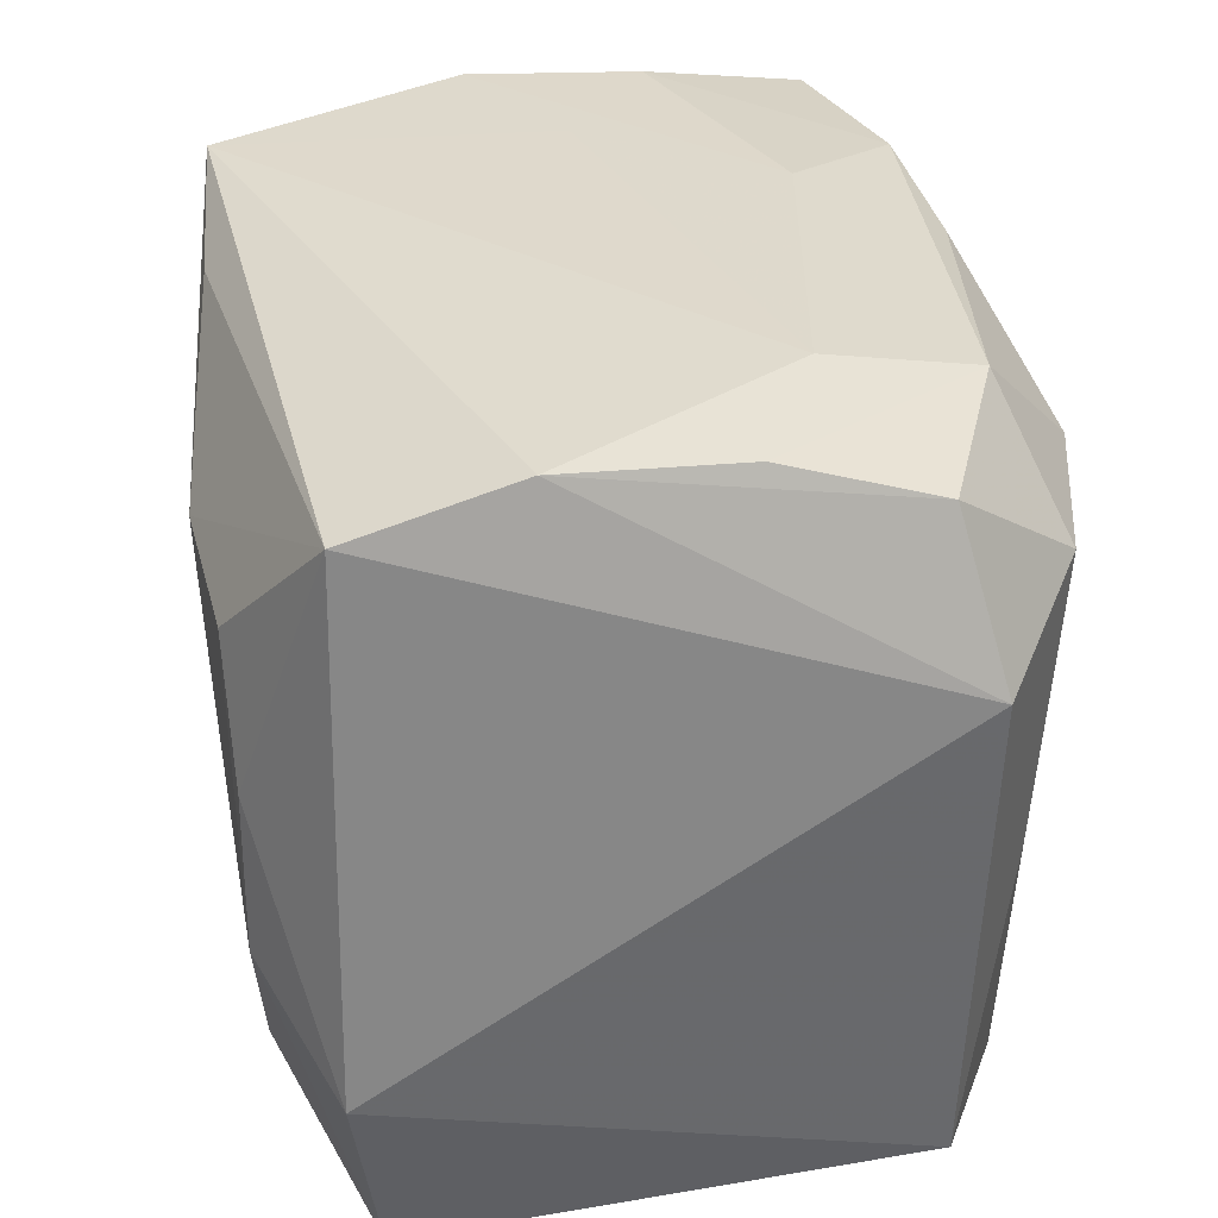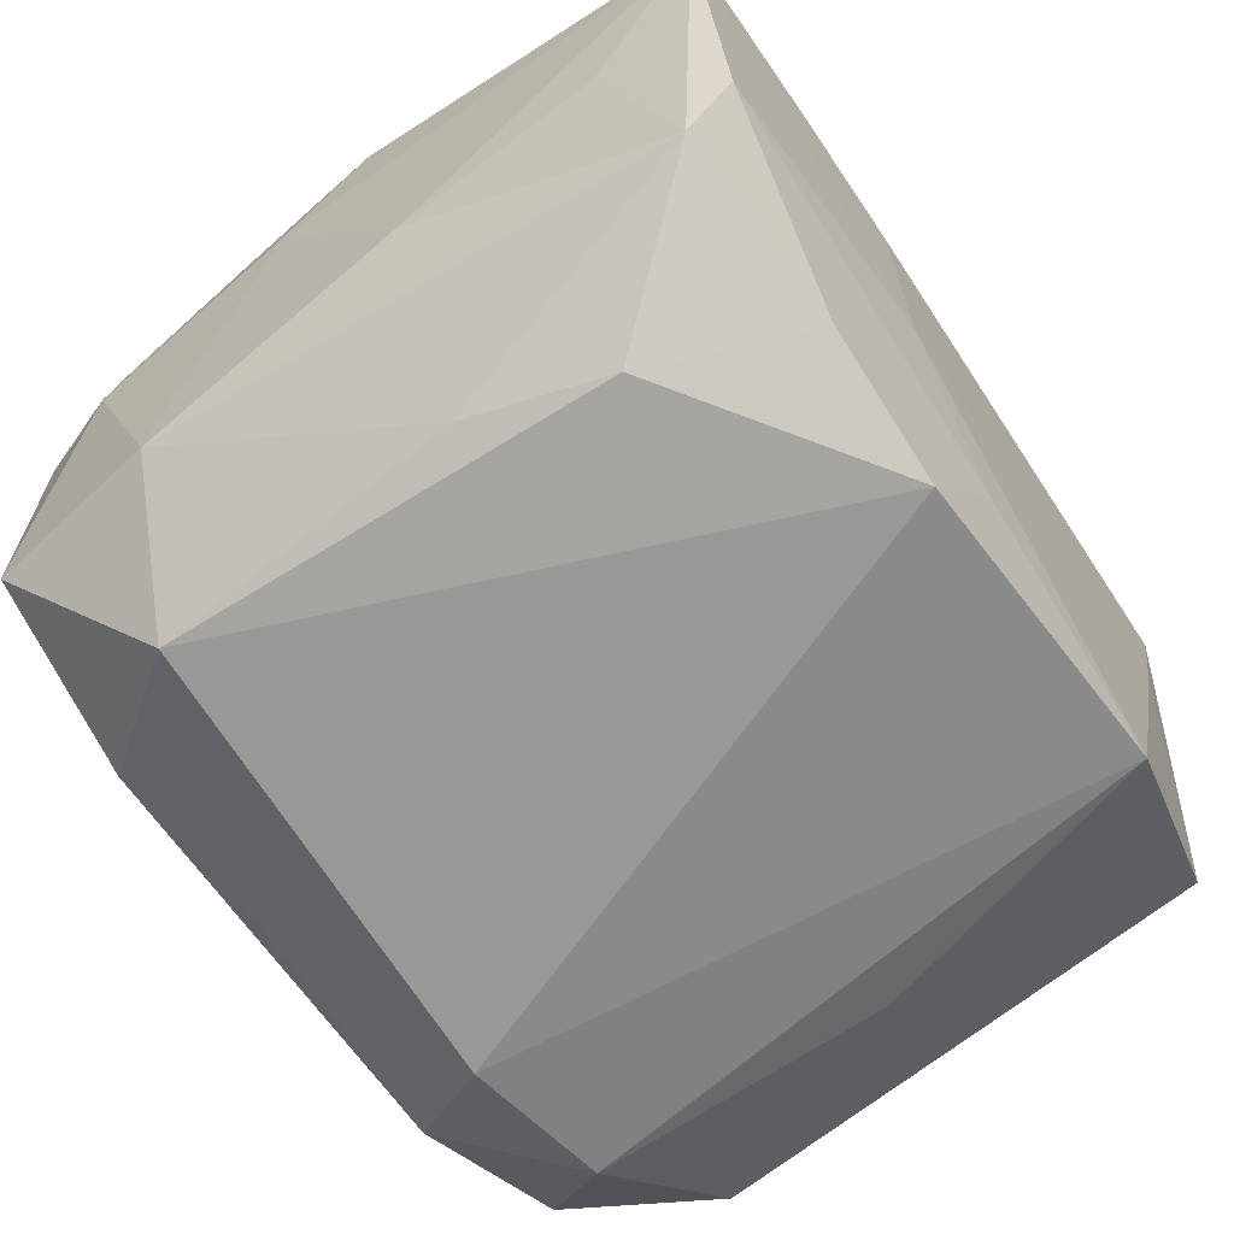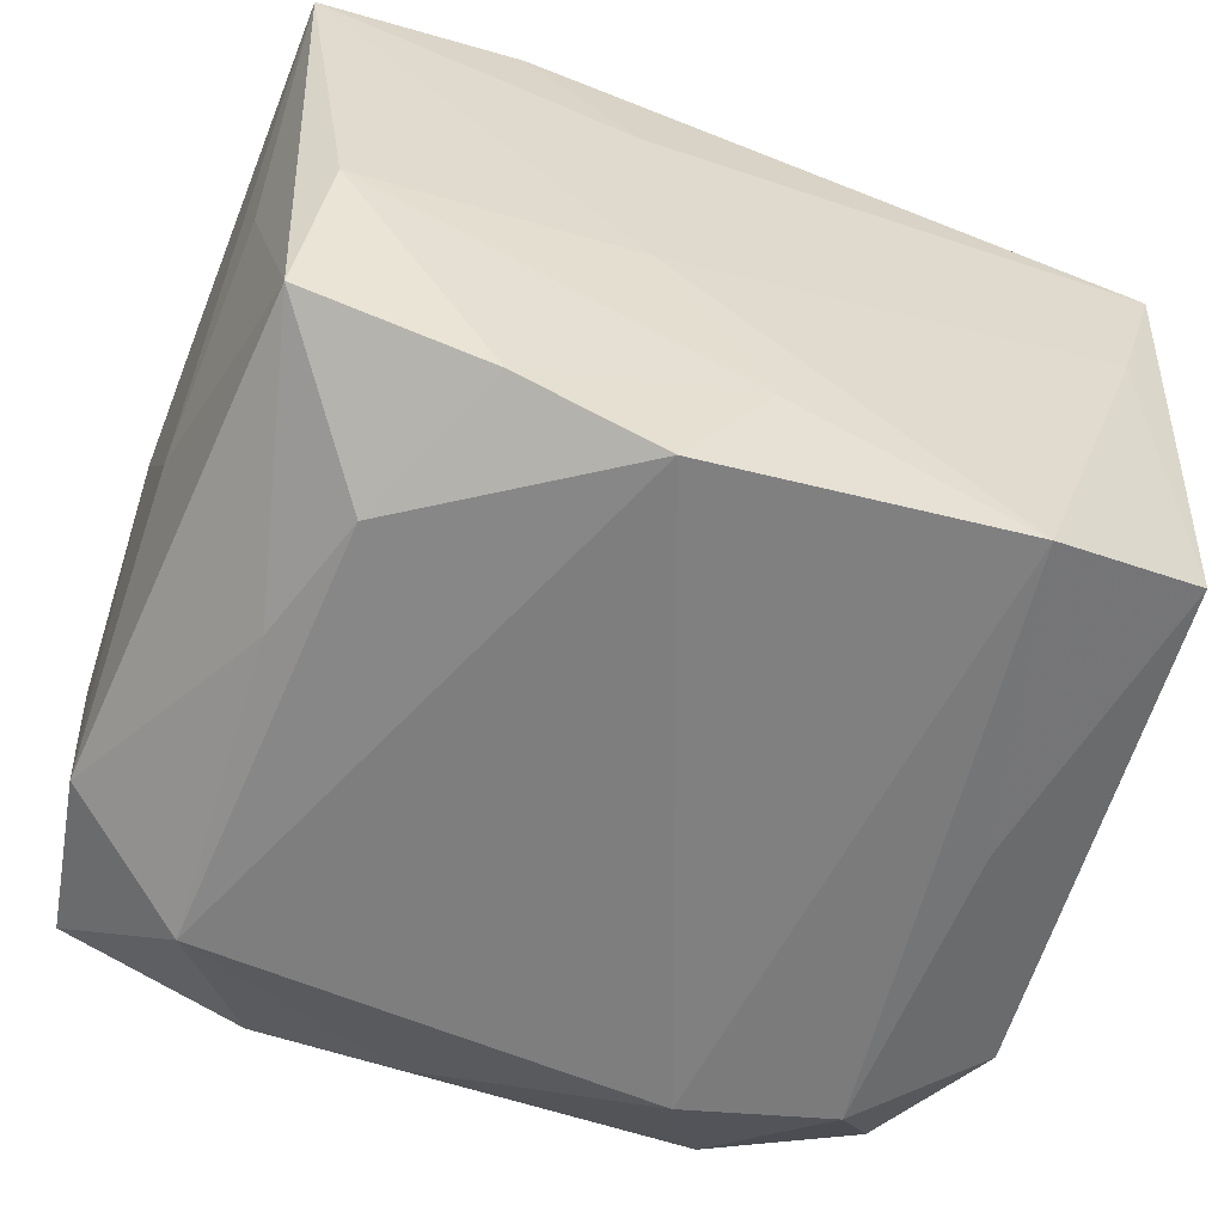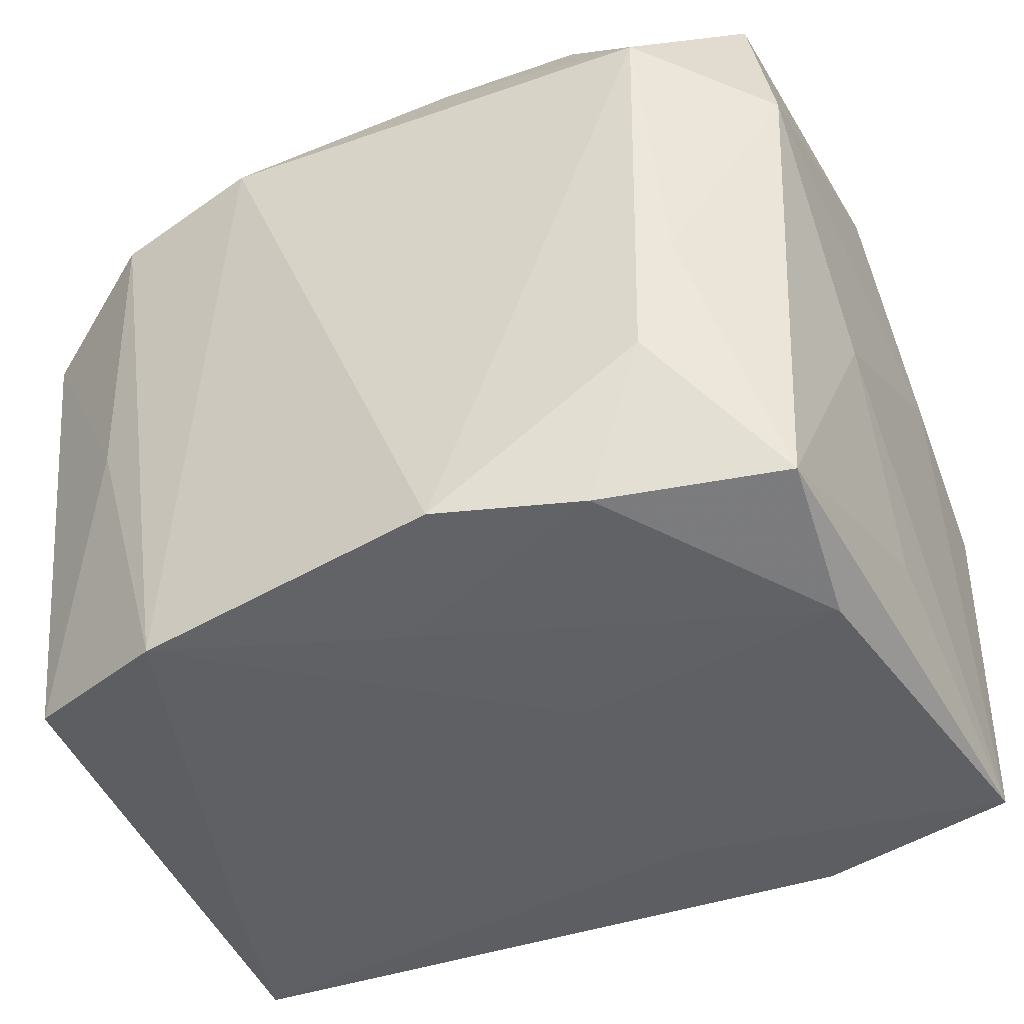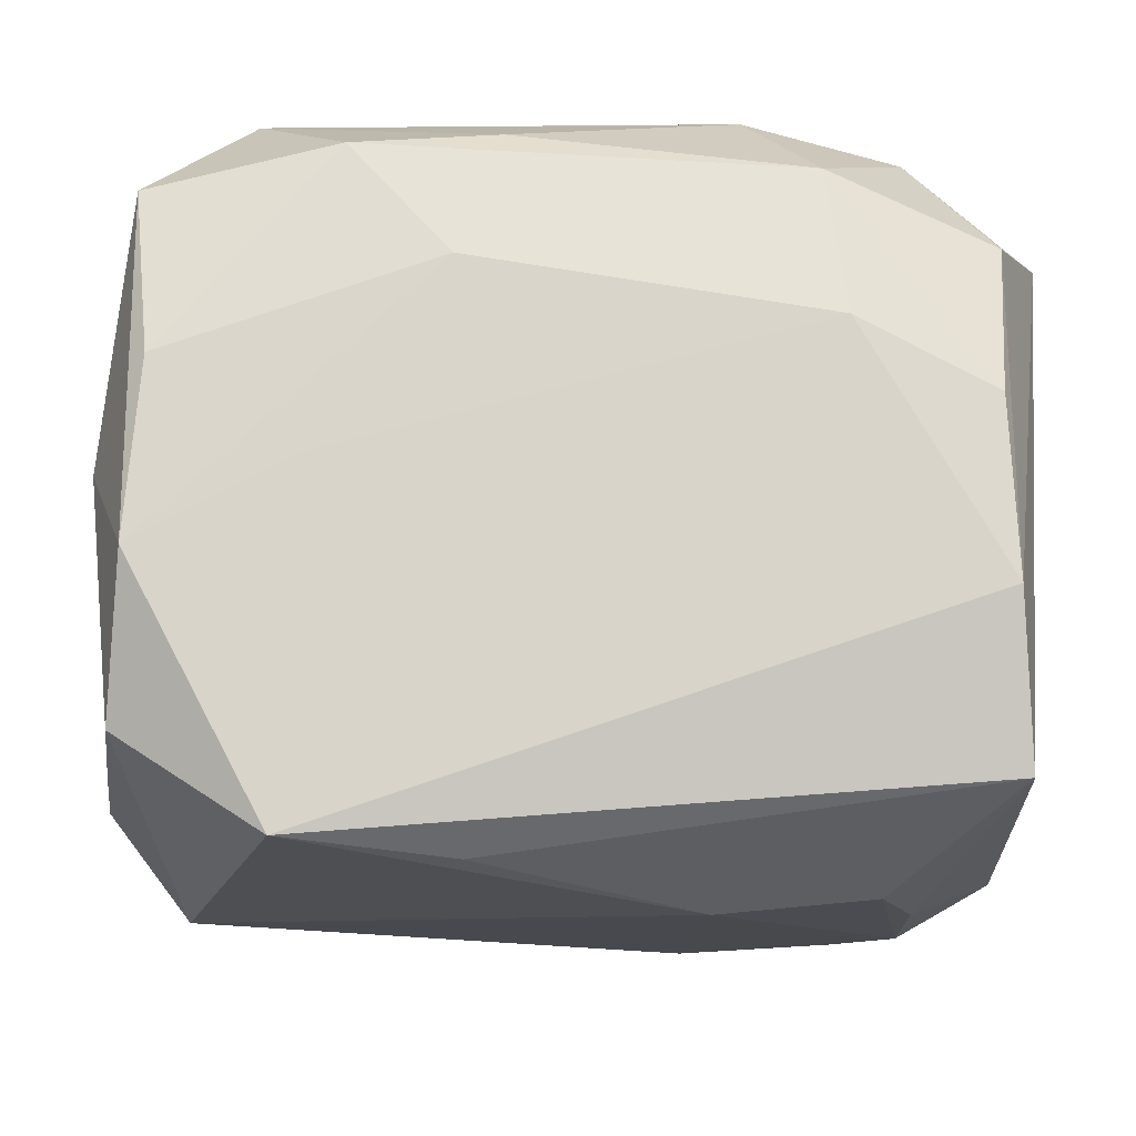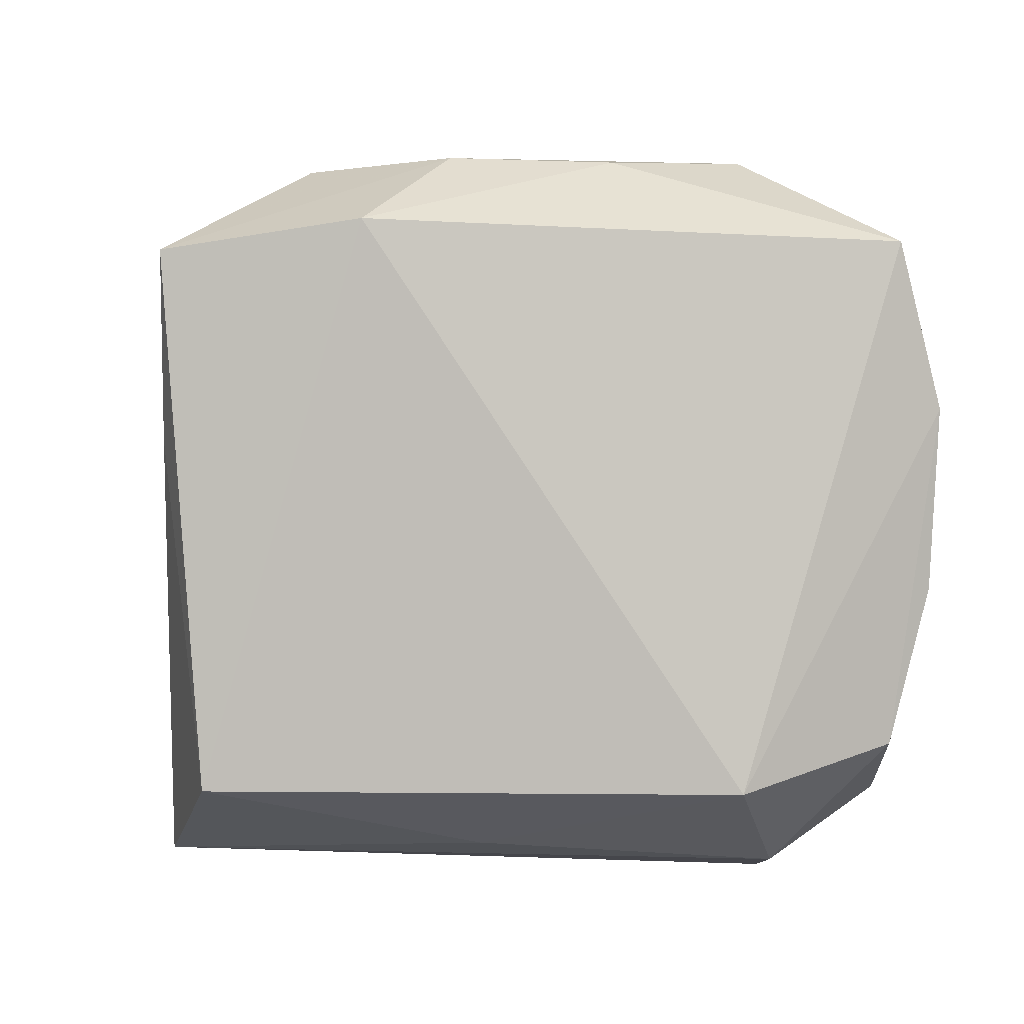
<metadata>
{"format":"obj","ext":"obj","renderer":"f3d","projection":"perspective","resolution":1024,"background":"white","views":[{"elev":32.1,"azim":82.5,"up":"+Y"},{"elev":-67.6,"azim":-56.9,"up":"+Z"},{"elev":-59.7,"azim":-21.8,"up":"+Z"},{"elev":-42.7,"azim":-155.3,"up":"+Y"},{"elev":74.6,"azim":1.4,"up":"+Y"},{"elev":0.9,"azim":82.9,"up":"+Z"}]}
</metadata>
<code>
v 0.02612 -0.007756 0.0267
v 0.02465 -0.00536 -0.02458
v 0.03152 0.02513 0.02039
v -0.01554 0.02781 -0.02247
v -0.03368 0.005948 0.008771
v 0.009966 -0.01841 0.02689
v 0.01745 0.02687 -0.02174
v 0.01215 0.01873 -0.02869
v -0.03059 -0.02498 -0.02055
v -0.02965 0.0254 0.01874
v -0.01703 -0.02656 -0.02507
v -0.03235 0.01385 -0.02076
v 0.0108 0.016 0.02861
v -0.03324 -0.004884 -0.01022
v 0.0278 -0.02885 0.005619
v -0.004689 0.02587 -0.0242
v -0.02919 -0.02792 -0.008344
v -0.02453 -0.004552 -0.02614
v -0.008381 -0.02903 -0.006429
v 0.03051 -0.02615 -0.01961
v 0.02957 0.02791 -0.005393
v 0.03044 0.02846 0.008054
v 0.0191 0.0293 -0.01018
v -0.01818 0.02925 0.02611
v 0.02205 -0.01789 0.02594
v 0.01775 -0.02831 -0.02553
v 0.02262 0.01477 0.02705
v 0.03004 0.02476 -0.01692
v -0.03346 -0.0002356 0.01981
v -0.03348 -0.02824 0.0185
v 0.03438 -0.01489 0.02128
v -0.02893 0.02938 0.007091
v -9.334e-05 -0.02832 -0.0191
v -0.02813 0.02924 -0.006302
v -0.009266 -0.02925 0.01303
v -0.03169 0.0119 0.01932
v 0.03427 0.01272 -0.02002
v 0.03159 -0.02903 0.01915
v 0.02403 0.01706 -0.02636
v -0.02792 -0.006979 0.02694
v -0.006252 -0.02672 -0.02869
v -0.007742 0.02938 -0.01388
v -0.005791 0.0255 0.02674
v 0.004664 0.00649 0.02807
v -0.02271 0.01839 -0.02768
v -0.03286 -0.01969 -0.001485
v 0.02583 0.004407 0.02659
v -0.03254 0.02094 -3.585e-05
v -0.0219 -0.01484 -0.02713
v -0.0297 0.0273 -0.01874
v -0.01731 0.02938 0.0005044
v -0.0179 -0.02843 0.02219
f 46 9 30
f 19 30 17
f 30 9 17
f 26 15 19
f 20 15 26
f 31 3 47
f 5 30 29
f 30 40 29
f 39 26 8
f 19 17 33
f 33 26 19
f 52 40 30
f 52 6 40
f 27 47 3
f 20 26 2
f 26 39 2
f 7 39 8
f 23 22 21
f 21 7 23
f 26 33 41
f 8 26 41
f 9 46 14
f 14 30 5
f 14 46 30
f 32 10 24
f 24 43 3
f 3 22 24
f 24 10 40
f 24 22 23
f 35 30 19
f 35 52 30
f 6 25 1
f 47 27 1
f 31 47 1
f 6 52 38
f 38 25 6
f 52 35 38
f 19 15 38
f 38 35 19
f 38 20 31
f 38 15 20
f 31 1 38
f 38 1 25
f 3 43 13
f 13 27 3
f 13 24 40
f 43 24 13
f 6 1 13
f 13 1 27
f 36 29 40
f 40 10 36
f 32 50 48
f 48 10 32
f 48 36 10
f 5 29 48
f 29 36 48
f 20 2 37
f 37 2 39
f 31 20 37
f 37 3 31
f 37 22 3
f 16 7 8
f 11 33 17
f 11 41 33
f 11 17 9
f 8 41 45
f 45 16 8
f 51 42 32
f 23 42 51
f 32 24 51
f 51 24 23
f 34 50 32
f 32 42 34
f 23 7 4
f 4 42 23
f 7 16 4
f 50 34 4
f 4 34 42
f 4 45 50
f 16 45 4
f 40 6 44
f 44 13 40
f 6 13 44
f 7 21 28
f 39 7 28
f 28 37 39
f 28 21 22
f 22 37 28
f 50 45 12
f 12 48 50
f 9 14 12
f 12 14 5
f 5 48 12
f 49 11 9
f 41 11 49
f 49 45 41
f 18 12 45
f 45 49 18
f 9 12 18
f 18 49 9

</code>
